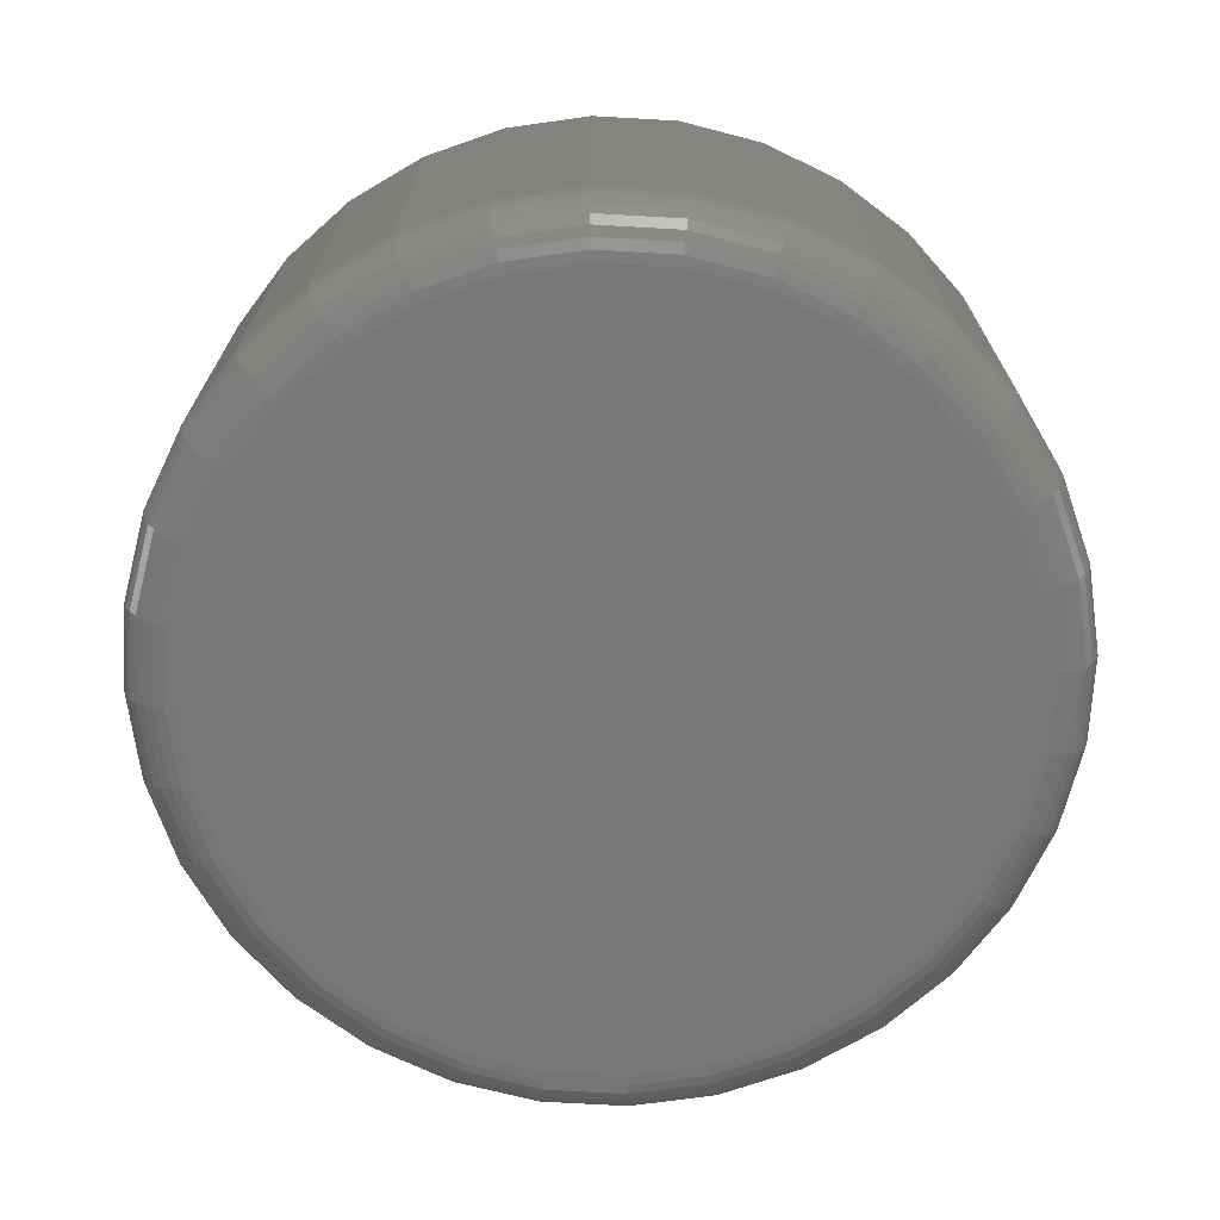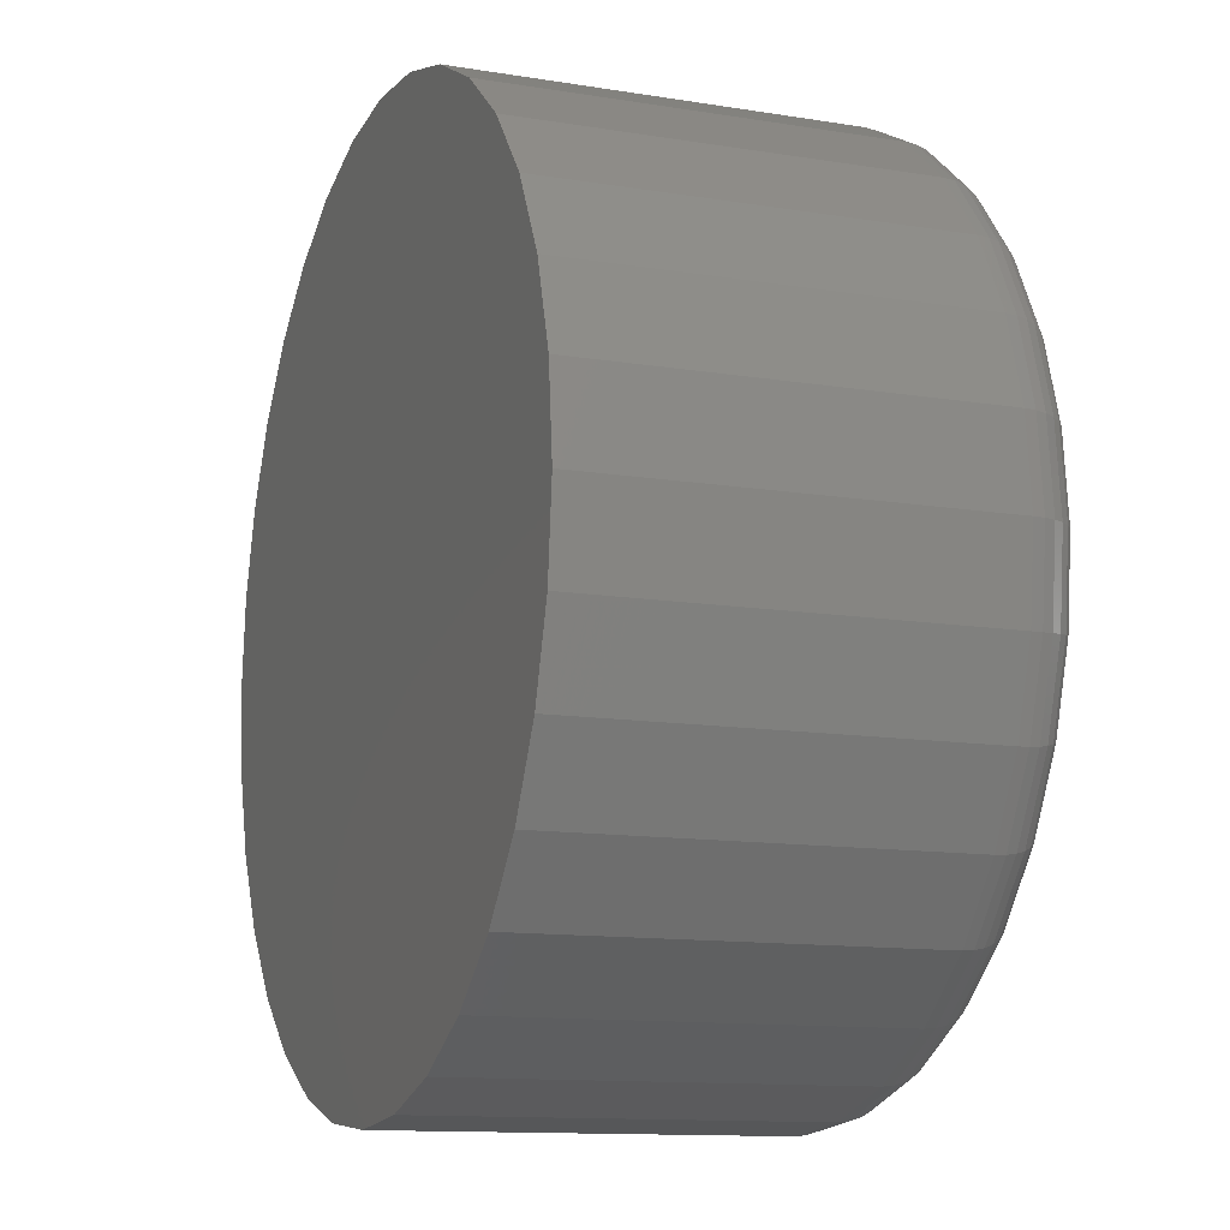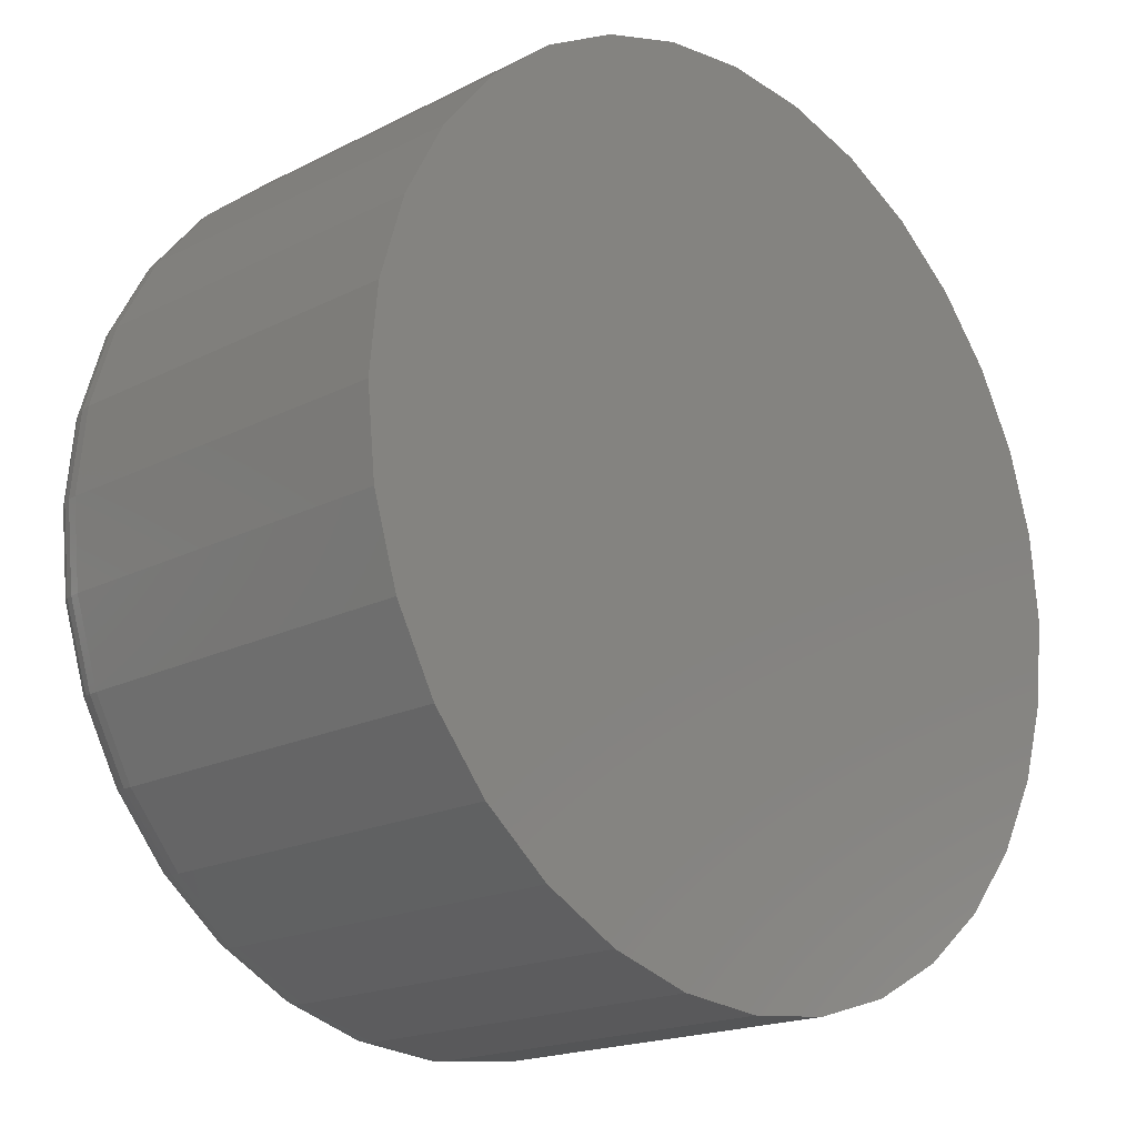
<metadata>
{"format":"stl","ext":"stl","renderer":"f3d","projection":"perspective","resolution":1024,"background":"white","views":[{"elev":-70.6,"azim":-53.9,"up":"+Z"},{"elev":-12.1,"azim":68.8,"up":"+Y"},{"elev":-18.3,"azim":-45.4,"up":"+Y"}]}
</metadata>
<code>
# stl→obj: 320 verts, 636 faces
v 0.007895 0.2266 0
v 0.05108 0.2224 0
v -0.03529 0.2224 0
v -0.07682 0.2098 0
v 0.09261 0.2098 0
v 0.05108 -0.2119 0
v -0.03529 -0.2119 0
v 0.09261 -0.1993 0
v 0.007895 -0.2161 0
v -0.07682 -0.1993 0
v -0.1151 -0.1788 0
v 0.1309 -0.1788 0
v -0.1486 -0.1513 0
v 0.1644 -0.1513 0
v -0.1762 -0.1177 0
v 0.192 -0.1177 0
v -0.1966 -0.07946 0
v 0.2124 -0.07946 0
v -0.2092 -0.03793 0
v 0.225 -0.03793 0
v -0.2135 0.005263 0
v 0.2293 0.005263 0
v -0.2092 0.04845 0
v 0.225 0.04845 0
v -0.1966 0.08998 0
v 0.2124 0.08998 0
v -0.1762 0.1283 0
v 0.192 0.1283 0
v -0.1486 0.1618 0
v 0.1644 0.1618 0
v -0.1151 0.1893 0
v 0.1309 0.1893 0
v 0.2605 0.005263 0.03125
v 0.2605 0.005263 0.25
v 0.2557 -0.04402 0.03125
v 0.2557 -0.04402 0.25
v 0.2413 -0.09141 0.03125
v 0.2413 -0.09141 0.25
v 0.218 -0.1351 0.03125
v 0.218 -0.1351 0.25
v 0.1865 -0.1734 0.03125
v 0.1865 -0.1734 0.25
v 0.1482 -0.2048 0.03125
v 0.1482 -0.2048 0.25
v 0.1046 -0.2281 0.03125
v 0.1046 -0.2281 0.25
v 0.05718 -0.2425 0.03125
v 0.05718 -0.2425 0.25
v 0.007895 -0.2474 0.03125
v 0.007895 -0.2474 0.25
v -0.04139 -0.2425 0.03125
v -0.04139 -0.2425 0.25
v -0.08878 -0.2281 0.03125
v -0.08878 -0.2281 0.25
v -0.1325 -0.2048 0.03125
v -0.1325 -0.2048 0.25
v -0.1707 -0.1734 0.03125
v -0.1707 -0.1734 0.25
v -0.2022 -0.1351 0.03125
v -0.2022 -0.1351 0.25
v -0.2255 -0.09141 0.03125
v -0.2255 -0.09141 0.25
v -0.2399 -0.04402 0.03125
v -0.2399 -0.04402 0.25
v -0.2447 0.005263 0.03125
v -0.2447 0.005263 0.25
v -0.2399 0.05455 0.03125
v -0.2399 0.05455 0.25
v -0.2255 0.1019 0.03125
v -0.2255 0.1019 0.25
v -0.2022 0.1456 0.03125
v -0.2022 0.1456 0.25
v -0.1707 0.1839 0.03125
v -0.1707 0.1839 0.25
v -0.1325 0.2153 0.03125
v -0.1325 0.2153 0.25
v -0.08878 0.2387 0.03125
v -0.08878 0.2387 0.25
v -0.04139 0.253 0.03125
v -0.04139 0.253 0.25
v 0.007895 0.2579 0.03125
v 0.007895 0.2579 0.25
v 0.05718 0.253 0.03125
v 0.05718 0.253 0.25
v 0.1046 0.2387 0.03125
v 0.1046 0.2387 0.25
v 0.1482 0.2153 0.03125
v 0.1482 0.2153 0.25
v 0.1865 0.1839 0.03125
v 0.1865 0.1839 0.25
v 0.218 0.1456 0.03125
v 0.218 0.1456 0.25
v 0.2413 0.1019 0.03125
v 0.2413 0.1019 0.25
v 0.2557 0.05455 0.03125
v 0.2557 0.05455 0.25
v -0.2441 0.005263 0.02515
v -0.2393 0.05443 0.02515
v -0.2424 0.005263 0.01929
v -0.2375 0.05409 0.01929
v -0.2395 0.005263 0.01389
v -0.2347 0.05352 0.01389
v -0.2356 0.005263 0.009153
v -0.2309 0.05276 0.009153
v -0.2308 0.005263 0.005267
v -0.2263 0.05184 0.005267
v -0.2254 0.005263 0.002379
v -0.221 0.05079 0.002379
v -0.2196 0.005263 0.0006005
v -0.2152 0.04964 0.0006005
v 0.2551 0.05443 0.02515
v 0.2599 0.005263 0.02515
v 0.2533 0.05409 0.01929
v 0.2581 0.005263 0.01929
v 0.2505 0.05352 0.01389
v 0.2553 0.005263 0.01389
v 0.2467 0.05276 0.009153
v 0.2514 0.005263 0.009153
v 0.2421 0.05184 0.005267
v 0.2466 0.005263 0.005267
v 0.2368 0.05079 0.002379
v 0.2412 0.005263 0.002379
v 0.231 0.04964 0.0006005
v 0.2354 0.005263 0.0006005
v 0.2407 0.1017 0.02515
v 0.2391 0.101 0.01929
v 0.2364 0.09993 0.01389
v 0.2328 0.09844 0.009153
v 0.2285 0.09663 0.005267
v 0.2235 0.09456 0.002379
v 0.2181 0.09232 0.0006005
v 0.2175 0.1453 0.02515
v 0.216 0.1443 0.01929
v 0.2136 0.1427 0.01389
v 0.2103 0.1405 0.009153
v 0.2064 0.1379 0.005267
v 0.2019 0.1349 0.002379
v 0.197 0.1316 0.0006005
v 0.1861 0.1835 0.02515
v 0.1849 0.1822 0.01929
v 0.1828 0.1802 0.01389
v 0.1801 0.1774 0.009153
v 0.1767 0.1741 0.005267
v 0.1729 0.1703 0.002379
v 0.1687 0.1661 0.0006005
v 0.1479 0.2148 0.02515
v 0.1469 0.2133 0.01929
v 0.1453 0.2109 0.01389
v 0.1432 0.2077 0.009153
v 0.1405 0.2038 0.005267
v 0.1375 0.1993 0.002379
v 0.1343 0.1944 0.0006005
v 0.1043 0.2381 0.02515
v 0.1037 0.2365 0.01929
v 0.1026 0.2338 0.01389
v 0.1011 0.2302 0.009153
v 0.09926 0.2258 0.005267
v 0.09719 0.2208 0.002379
v 0.09495 0.2154 0.0006005
v 0.05706 0.2525 0.02515
v 0.05672 0.2507 0.01929
v 0.05615 0.2479 0.01389
v 0.0554 0.2441 0.009153
v 0.05447 0.2394 0.005267
v 0.05342 0.2341 0.002379
v 0.05227 0.2284 0.0006005
v 0.007895 0.2573 0.02515
v 0.007895 0.2555 0.01929
v 0.007895 0.2526 0.01389
v 0.007895 0.2487 0.009153
v 0.007895 0.244 0.005267
v 0.007895 0.2386 0.002379
v 0.007895 0.2327 0.0006005
v -0.04127 0.2525 0.02515
v -0.04093 0.2507 0.01929
v -0.04036 0.2479 0.01389
v -0.03961 0.2441 0.009153
v -0.03868 0.2394 0.005267
v -0.03763 0.2341 0.002379
v -0.03648 0.2284 0.0006005
v -0.08855 0.2381 0.02515
v -0.08787 0.2365 0.01929
v -0.08677 0.2338 0.01389
v -0.08528 0.2302 0.009153
v -0.08347 0.2258 0.005267
v -0.0814 0.2208 0.002379
v -0.07916 0.2154 0.0006005
v -0.1321 0.2148 0.02515
v -0.1311 0.2133 0.01929
v -0.1295 0.2109 0.01389
v -0.1274 0.2077 0.009153
v -0.1247 0.2038 0.005267
v -0.1217 0.1993 0.002379
v -0.1185 0.1944 0.0006005
v -0.1703 0.1835 0.02515
v -0.1691 0.1822 0.01929
v -0.167 0.1802 0.01389
v -0.1643 0.1774 0.009153
v -0.1609 0.1741 0.005267
v -0.1571 0.1703 0.002379
v -0.153 0.1661 0.0006005
v -0.2017 0.1453 0.02515
v -0.2002 0.1443 0.01929
v -0.1978 0.1427 0.01389
v -0.1946 0.1405 0.009153
v -0.1906 0.1379 0.005267
v -0.1861 0.1349 0.002379
v -0.1812 0.1316 0.0006005
v -0.225 0.1017 0.02515
v -0.2233 0.101 0.01929
v -0.2206 0.09993 0.01389
v -0.2171 0.09844 0.009153
v -0.2127 0.09663 0.005267
v -0.2077 0.09456 0.002379
v -0.2023 0.09232 0.0006005
v 0.2551 -0.04391 0.02515
v 0.2533 -0.04356 0.01929
v 0.2505 -0.043 0.01389
v 0.2467 -0.04224 0.009153
v 0.2421 -0.04131 0.005267
v 0.2368 -0.04026 0.002379
v 0.231 -0.03912 0.0006005
v -0.2393 -0.04391 0.02515
v -0.2375 -0.04356 0.01929
v -0.2347 -0.043 0.01389
v -0.2309 -0.04224 0.009153
v -0.2263 -0.04131 0.005267
v -0.221 -0.04026 0.002379
v -0.2152 -0.03912 0.0006005
v -0.225 -0.09118 0.02515
v -0.2233 -0.0905 0.01929
v -0.2206 -0.0894 0.01389
v -0.2171 -0.08791 0.009153
v -0.2127 -0.0861 0.005267
v -0.2077 -0.08403 0.002379
v -0.2023 -0.08179 0.0006005
v -0.2017 -0.1348 0.02515
v -0.2002 -0.1338 0.01929
v -0.1978 -0.1322 0.01389
v -0.1946 -0.13 0.009153
v -0.1906 -0.1274 0.005267
v -0.1861 -0.1244 0.002379
v -0.1812 -0.1211 0.0006005
v -0.1703 -0.1729 0.02515
v -0.1691 -0.1717 0.01929
v -0.167 -0.1697 0.01389
v -0.1643 -0.1669 0.009153
v -0.1609 -0.1636 0.005267
v -0.1571 -0.1597 0.002379
v -0.153 -0.1556 0.0006005
v -0.1321 -0.2043 0.02515
v -0.1311 -0.2028 0.01929
v -0.1295 -0.2004 0.01389
v -0.1274 -0.1972 0.009153
v -0.1247 -0.1932 0.005267
v -0.1217 -0.1888 0.002379
v -0.1185 -0.1839 0.0006005
v -0.08855 -0.2276 0.02515
v -0.08787 -0.2259 0.01929
v -0.08677 -0.2233 0.01389
v -0.08528 -0.2197 0.009153
v -0.08347 -0.2153 0.005267
v -0.0814 -0.2103 0.002379
v -0.07916 -0.2049 0.0006005
v -0.04127 -0.2419 0.02515
v -0.04093 -0.2402 0.01929
v -0.04036 -0.2373 0.01389
v -0.03961 -0.2335 0.009153
v -0.03868 -0.2289 0.005267
v -0.03763 -0.2236 0.002379
v -0.03648 -0.2178 0.0006005
v 0.007895 -0.2468 0.02515
v 0.007895 -0.245 0.01929
v 0.007895 -0.2421 0.01389
v 0.007895 -0.2382 0.009153
v 0.007895 -0.2335 0.005267
v 0.007895 -0.2281 0.002379
v 0.007895 -0.2222 0.0006005
v 0.05706 -0.2419 0.02515
v 0.05672 -0.2402 0.01929
v 0.05615 -0.2373 0.01389
v 0.0554 -0.2335 0.009153
v 0.05447 -0.2289 0.005267
v 0.05342 -0.2236 0.002379
v 0.05227 -0.2178 0.0006005
v 0.1043 -0.2276 0.02515
v 0.1037 -0.2259 0.01929
v 0.1026 -0.2233 0.01389
v 0.1011 -0.2197 0.009153
v 0.09926 -0.2153 0.005267
v 0.09719 -0.2103 0.002379
v 0.09495 -0.2049 0.0006005
v 0.1479 -0.2043 0.02515
v 0.1469 -0.2028 0.01929
v 0.1453 -0.2004 0.01389
v 0.1432 -0.1972 0.009153
v 0.1405 -0.1932 0.005267
v 0.1375 -0.1888 0.002379
v 0.1343 -0.1839 0.0006005
v 0.1861 -0.1729 0.02515
v 0.1849 -0.1717 0.01929
v 0.1828 -0.1697 0.01389
v 0.1801 -0.1669 0.009153
v 0.1767 -0.1636 0.005267
v 0.1729 -0.1597 0.002379
v 0.1687 -0.1556 0.0006005
v 0.2175 -0.1348 0.02515
v 0.216 -0.1338 0.01929
v 0.2136 -0.1322 0.01389
v 0.2103 -0.13 0.009153
v 0.2064 -0.1274 0.005267
v 0.2019 -0.1244 0.002379
v 0.197 -0.1211 0.0006005
v 0.2407 -0.09118 0.02515
v 0.2391 -0.0905 0.01929
v 0.2364 -0.0894 0.01389
v 0.2328 -0.08791 0.009153
v 0.2285 -0.0861 0.005267
v 0.2235 -0.08403 0.002379
v 0.2181 -0.08179 0.0006005
f 1 2 3
f 4 3 2
f 5 4 2
f 6 7 8
f 9 7 6
f 7 10 8
f 8 10 11
f 8 11 12
f 12 11 13
f 12 13 14
f 14 13 15
f 14 15 16
f 16 15 17
f 16 17 18
f 18 17 19
f 18 19 20
f 20 19 21
f 20 21 22
f 22 21 23
f 22 23 24
f 24 23 25
f 24 25 26
f 26 25 27
f 26 27 28
f 28 27 29
f 28 29 30
f 30 29 31
f 30 31 32
f 32 31 4
f 32 4 5
f 33 34 35
f 35 34 36
f 35 36 37
f 37 36 38
f 37 38 39
f 39 38 40
f 39 40 41
f 41 40 42
f 41 42 43
f 43 42 44
f 43 44 45
f 45 44 46
f 45 46 47
f 47 46 48
f 47 48 49
f 49 48 50
f 49 50 51
f 51 50 52
f 51 52 53
f 53 52 54
f 53 54 55
f 55 54 56
f 55 56 57
f 57 56 58
f 57 58 59
f 59 58 60
f 59 60 61
f 61 60 62
f 61 62 63
f 63 62 64
f 63 64 65
f 65 64 66
f 65 66 67
f 67 66 68
f 67 68 69
f 69 68 70
f 69 70 71
f 71 70 72
f 71 72 73
f 73 72 74
f 73 74 75
f 75 74 76
f 75 76 77
f 77 76 78
f 77 78 79
f 79 78 80
f 79 80 81
f 81 80 82
f 81 82 83
f 83 82 84
f 83 84 85
f 85 84 86
f 85 86 87
f 87 86 88
f 87 88 89
f 89 88 90
f 89 90 91
f 91 90 92
f 91 92 93
f 93 92 94
f 93 94 95
f 95 94 96
f 95 96 33
f 33 96 34
f 65 67 97
f 97 67 98
f 97 98 99
f 99 98 100
f 99 100 101
f 101 100 102
f 101 102 103
f 103 102 104
f 103 104 105
f 105 104 106
f 105 106 107
f 107 106 108
f 107 108 109
f 109 108 110
f 109 110 21
f 21 110 23
f 95 33 111
f 111 33 112
f 111 112 113
f 113 112 114
f 113 114 115
f 115 114 116
f 115 116 117
f 117 116 118
f 117 118 119
f 119 118 120
f 119 120 121
f 121 120 122
f 121 122 123
f 123 122 124
f 123 124 24
f 24 124 22
f 93 95 125
f 125 95 111
f 125 111 126
f 126 111 113
f 126 113 127
f 127 113 115
f 127 115 128
f 128 115 117
f 128 117 129
f 129 117 119
f 129 119 130
f 130 119 121
f 130 121 131
f 131 121 123
f 131 123 26
f 26 123 24
f 91 93 132
f 132 93 125
f 132 125 133
f 133 125 126
f 133 126 134
f 134 126 127
f 134 127 135
f 135 127 128
f 135 128 136
f 136 128 129
f 136 129 137
f 137 129 130
f 137 130 138
f 138 130 131
f 138 131 28
f 28 131 26
f 89 91 139
f 139 91 132
f 139 132 140
f 140 132 133
f 140 133 141
f 141 133 134
f 141 134 142
f 142 134 135
f 142 135 143
f 143 135 136
f 143 136 144
f 144 136 137
f 144 137 145
f 145 137 138
f 145 138 30
f 30 138 28
f 87 89 146
f 146 89 139
f 146 139 147
f 147 139 140
f 147 140 148
f 148 140 141
f 148 141 149
f 149 141 142
f 149 142 150
f 150 142 143
f 150 143 151
f 151 143 144
f 151 144 152
f 152 144 145
f 152 145 32
f 32 145 30
f 85 87 153
f 153 87 146
f 153 146 154
f 154 146 147
f 154 147 155
f 155 147 148
f 155 148 156
f 156 148 149
f 156 149 157
f 157 149 150
f 157 150 158
f 158 150 151
f 158 151 159
f 159 151 152
f 159 152 5
f 5 152 32
f 83 85 160
f 160 85 153
f 160 153 161
f 161 153 154
f 161 154 162
f 162 154 155
f 162 155 163
f 163 155 156
f 163 156 164
f 164 156 157
f 164 157 165
f 165 157 158
f 165 158 166
f 166 158 159
f 166 159 2
f 2 159 5
f 81 83 167
f 167 83 160
f 167 160 168
f 168 160 161
f 168 161 169
f 169 161 162
f 169 162 170
f 170 162 163
f 170 163 171
f 171 163 164
f 171 164 172
f 172 164 165
f 172 165 173
f 173 165 166
f 173 166 1
f 1 166 2
f 79 81 174
f 174 81 167
f 174 167 175
f 175 167 168
f 175 168 176
f 176 168 169
f 176 169 177
f 177 169 170
f 177 170 178
f 178 170 171
f 178 171 179
f 179 171 172
f 179 172 180
f 180 172 173
f 180 173 3
f 3 173 1
f 77 79 181
f 181 79 174
f 181 174 182
f 182 174 175
f 182 175 183
f 183 175 176
f 183 176 184
f 184 176 177
f 184 177 185
f 185 177 178
f 185 178 186
f 186 178 179
f 186 179 187
f 187 179 180
f 187 180 4
f 4 180 3
f 75 77 188
f 188 77 181
f 188 181 189
f 189 181 182
f 189 182 190
f 190 182 183
f 190 183 191
f 191 183 184
f 191 184 192
f 192 184 185
f 192 185 193
f 193 185 186
f 193 186 194
f 194 186 187
f 194 187 31
f 31 187 4
f 73 75 195
f 195 75 188
f 195 188 196
f 196 188 189
f 196 189 197
f 197 189 190
f 197 190 198
f 198 190 191
f 198 191 199
f 199 191 192
f 199 192 200
f 200 192 193
f 200 193 201
f 201 193 194
f 201 194 29
f 29 194 31
f 71 73 202
f 202 73 195
f 202 195 203
f 203 195 196
f 203 196 204
f 204 196 197
f 204 197 205
f 205 197 198
f 205 198 206
f 206 198 199
f 206 199 207
f 207 199 200
f 207 200 208
f 208 200 201
f 208 201 27
f 27 201 29
f 69 71 209
f 209 71 202
f 209 202 210
f 210 202 203
f 210 203 211
f 211 203 204
f 211 204 212
f 212 204 205
f 212 205 213
f 213 205 206
f 213 206 214
f 214 206 207
f 214 207 215
f 215 207 208
f 215 208 25
f 25 208 27
f 67 69 98
f 98 69 209
f 98 209 100
f 100 209 210
f 100 210 102
f 102 210 211
f 102 211 104
f 104 211 212
f 104 212 106
f 106 212 213
f 106 213 108
f 108 213 214
f 108 214 110
f 110 214 215
f 110 215 23
f 23 215 25
f 33 35 112
f 112 35 216
f 112 216 114
f 114 216 217
f 114 217 116
f 116 217 218
f 116 218 118
f 118 218 219
f 118 219 120
f 120 219 220
f 120 220 122
f 122 220 221
f 122 221 124
f 124 221 222
f 124 222 22
f 22 222 20
f 63 65 223
f 223 65 97
f 223 97 224
f 224 97 99
f 224 99 225
f 225 99 101
f 225 101 226
f 226 101 103
f 226 103 227
f 227 103 105
f 227 105 228
f 228 105 107
f 228 107 229
f 229 107 109
f 229 109 19
f 19 109 21
f 61 63 230
f 230 63 223
f 230 223 231
f 231 223 224
f 231 224 232
f 232 224 225
f 232 225 233
f 233 225 226
f 233 226 234
f 234 226 227
f 234 227 235
f 235 227 228
f 235 228 236
f 236 228 229
f 236 229 17
f 17 229 19
f 59 61 237
f 237 61 230
f 237 230 238
f 238 230 231
f 238 231 239
f 239 231 232
f 239 232 240
f 240 232 233
f 240 233 241
f 241 233 234
f 241 234 242
f 242 234 235
f 242 235 243
f 243 235 236
f 243 236 15
f 15 236 17
f 57 59 244
f 244 59 237
f 244 237 245
f 245 237 238
f 245 238 246
f 246 238 239
f 246 239 247
f 247 239 240
f 247 240 248
f 248 240 241
f 248 241 249
f 249 241 242
f 249 242 250
f 250 242 243
f 250 243 13
f 13 243 15
f 55 57 251
f 251 57 244
f 251 244 252
f 252 244 245
f 252 245 253
f 253 245 246
f 253 246 254
f 254 246 247
f 254 247 255
f 255 247 248
f 255 248 256
f 256 248 249
f 256 249 257
f 257 249 250
f 257 250 11
f 11 250 13
f 53 55 258
f 258 55 251
f 258 251 259
f 259 251 252
f 259 252 260
f 260 252 253
f 260 253 261
f 261 253 254
f 261 254 262
f 262 254 255
f 262 255 263
f 263 255 256
f 263 256 264
f 264 256 257
f 264 257 10
f 10 257 11
f 51 53 265
f 265 53 258
f 265 258 266
f 266 258 259
f 266 259 267
f 267 259 260
f 267 260 268
f 268 260 261
f 268 261 269
f 269 261 262
f 269 262 270
f 270 262 263
f 270 263 271
f 271 263 264
f 271 264 7
f 7 264 10
f 49 51 272
f 272 51 265
f 272 265 273
f 273 265 266
f 273 266 274
f 274 266 267
f 274 267 275
f 275 267 268
f 275 268 276
f 276 268 269
f 276 269 277
f 277 269 270
f 277 270 278
f 278 270 271
f 278 271 9
f 9 271 7
f 47 49 279
f 279 49 272
f 279 272 280
f 280 272 273
f 280 273 281
f 281 273 274
f 281 274 282
f 282 274 275
f 282 275 283
f 283 275 276
f 283 276 284
f 284 276 277
f 284 277 285
f 285 277 278
f 285 278 6
f 6 278 9
f 45 47 286
f 286 47 279
f 286 279 287
f 287 279 280
f 287 280 288
f 288 280 281
f 288 281 289
f 289 281 282
f 289 282 290
f 290 282 283
f 290 283 291
f 291 283 284
f 291 284 292
f 292 284 285
f 292 285 8
f 8 285 6
f 43 45 293
f 293 45 286
f 293 286 294
f 294 286 287
f 294 287 295
f 295 287 288
f 295 288 296
f 296 288 289
f 296 289 297
f 297 289 290
f 297 290 298
f 298 290 291
f 298 291 299
f 299 291 292
f 299 292 12
f 12 292 8
f 41 43 300
f 300 43 293
f 300 293 301
f 301 293 294
f 301 294 302
f 302 294 295
f 302 295 303
f 303 295 296
f 303 296 304
f 304 296 297
f 304 297 305
f 305 297 298
f 305 298 306
f 306 298 299
f 306 299 14
f 14 299 12
f 39 41 307
f 307 41 300
f 307 300 308
f 308 300 301
f 308 301 309
f 309 301 302
f 309 302 310
f 310 302 303
f 310 303 311
f 311 303 304
f 311 304 312
f 312 304 305
f 312 305 313
f 313 305 306
f 313 306 16
f 16 306 14
f 37 39 314
f 314 39 307
f 314 307 315
f 315 307 308
f 315 308 316
f 316 308 309
f 316 309 317
f 317 309 310
f 317 310 318
f 318 310 311
f 318 311 319
f 319 311 312
f 319 312 320
f 320 312 313
f 320 313 18
f 18 313 16
f 35 37 216
f 216 37 314
f 216 314 217
f 217 314 315
f 217 315 218
f 218 315 316
f 218 316 219
f 219 316 317
f 219 317 220
f 220 317 318
f 220 318 221
f 221 318 319
f 221 319 222
f 222 319 320
f 222 320 20
f 20 320 18
f 80 84 82
f 84 80 78
f 84 78 86
f 46 52 48
f 48 52 50
f 86 78 88
f 88 78 76
f 88 76 90
f 90 76 74
f 90 74 92
f 92 74 72
f 92 72 94
f 94 72 70
f 94 70 96
f 96 70 68
f 96 68 34
f 34 68 66
f 34 66 36
f 36 66 64
f 36 64 38
f 38 64 62
f 38 62 40
f 40 62 60
f 40 60 42
f 42 60 58
f 42 58 44
f 44 58 56
f 44 56 46
f 46 56 54
f 46 54 52

</code>
